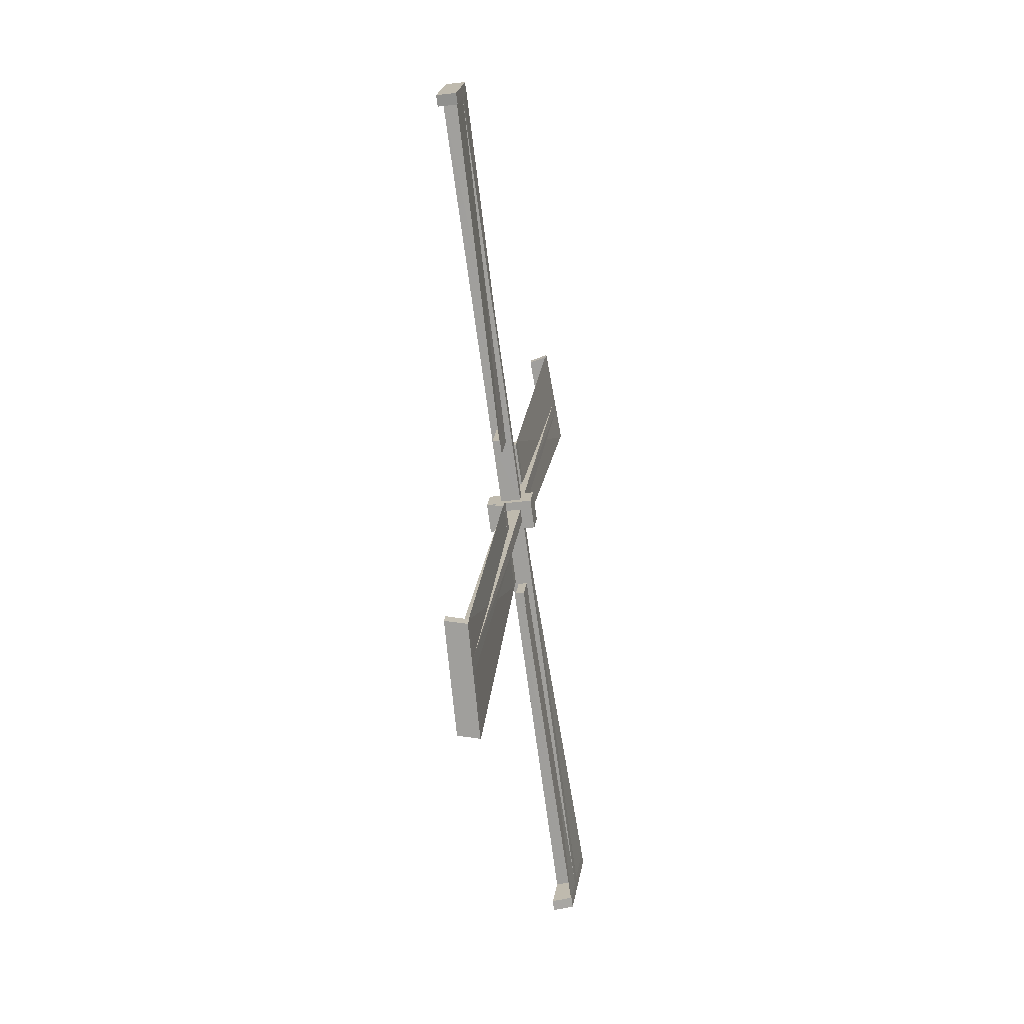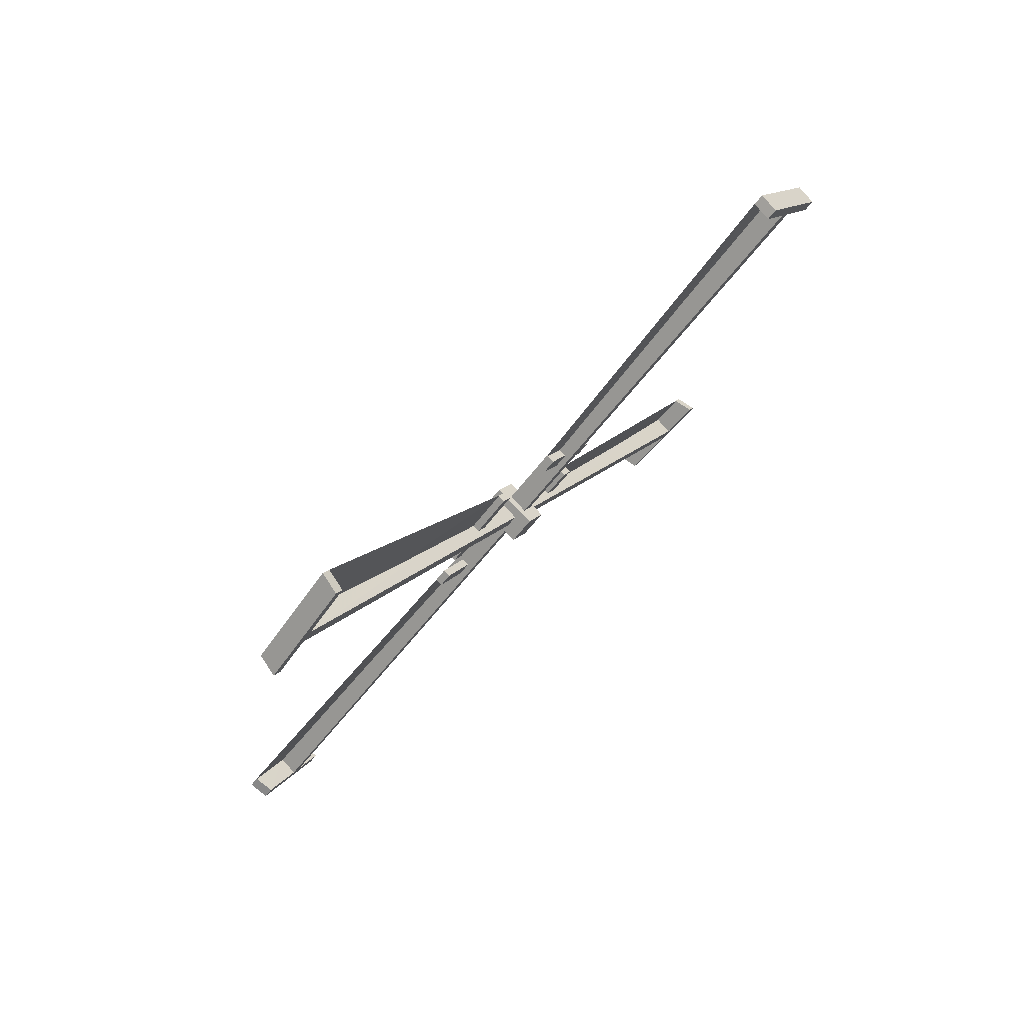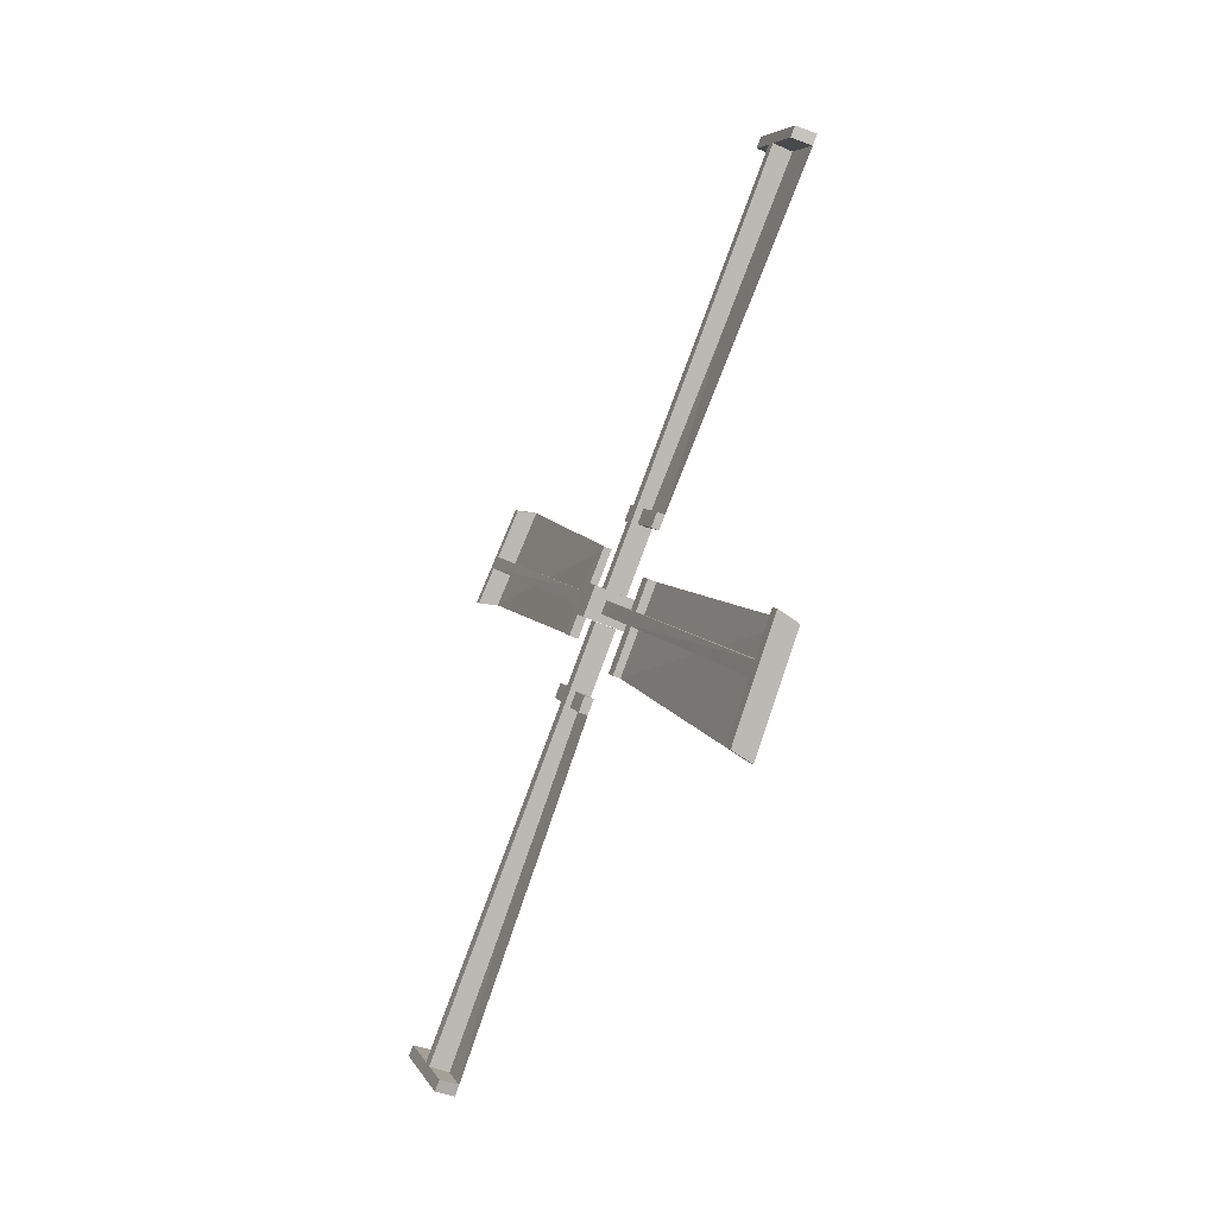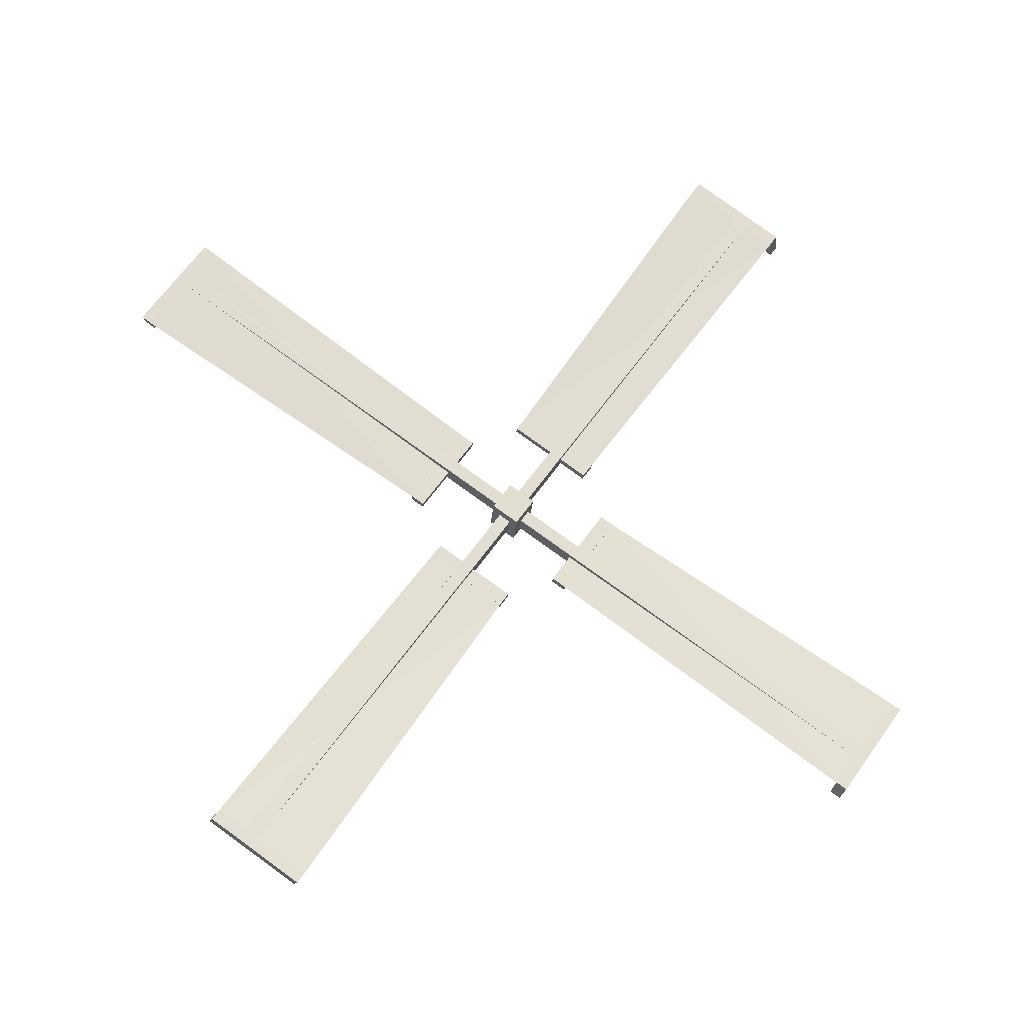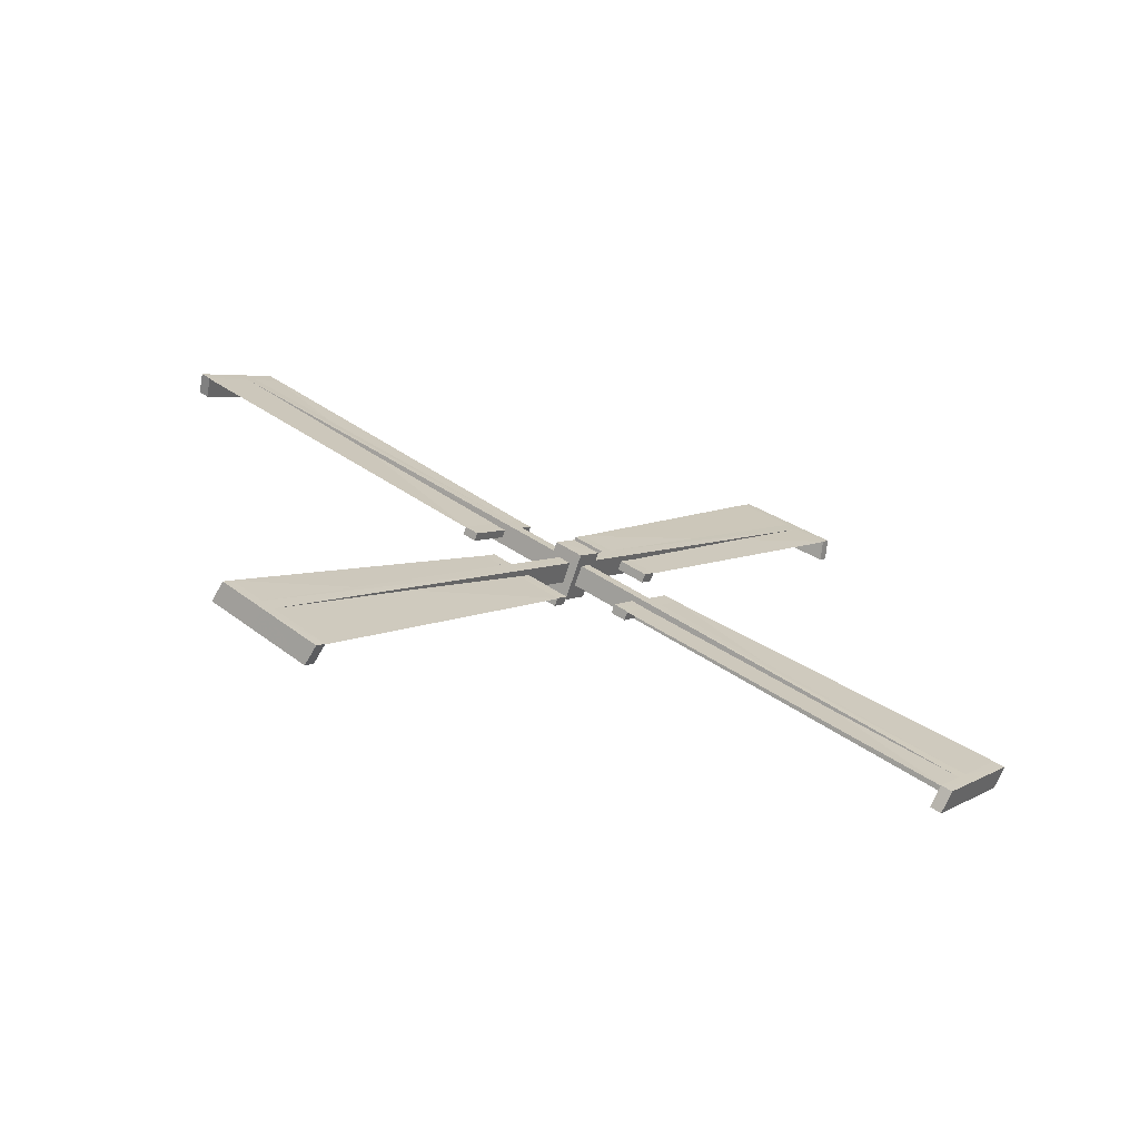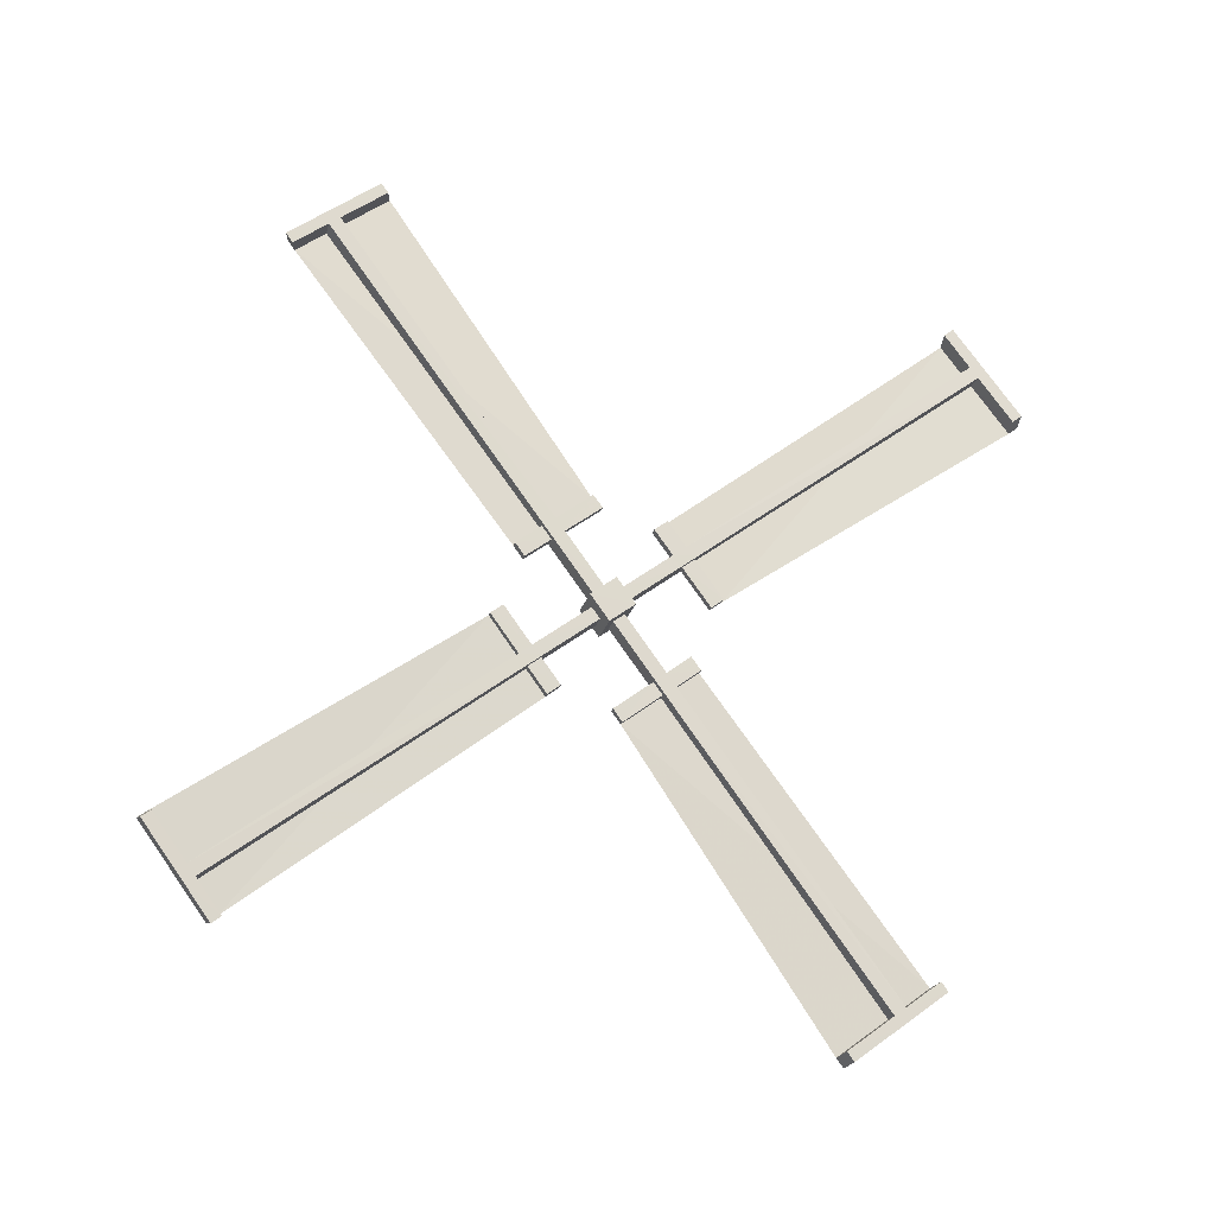
<metadata>
{"format":"obj","ext":"obj","renderer":"f3d","projection":"perspective","resolution":1024,"background":"white","views":[{"elev":-36.7,"azim":9.8,"up":"+Z"},{"elev":78.3,"azim":-133.9,"up":"+Y"},{"elev":-50.6,"azim":-25.7,"up":"+Y"},{"elev":-21.7,"azim":85.6,"up":"+Y"},{"elev":-71.1,"azim":71.7,"up":"+Z"},{"elev":-18.9,"azim":-101.8,"up":"+Y"}]}
</metadata>
<code>
g Sails_Mesh
v -1.715 7.356 4.963
v -1.571 7.625 5.175
v -1.716 7.623 4.77
v -1.57 7.741 5.091
v -1.202 7.357 4.964
v -1.348 7.625 5.175
v -1.203 7.622 4.77
v -1.347 7.741 5.091
v -1.716 7.55 5.23
v -1.715 7.816 5.037
v -1.202 7.816 5.036
v -1.203 7.55 5.23
v -1.502 8.041 5.747
v -1.41 8.154 5.66
v -1.417 8.041 5.747
v -1.507 8.154 5.66
v -1.502 8.135 5.877
v -1.407 8.423 5.465
v -1.505 8.423 5.465
v -1.507 7.732 6.17
v -1.506 7.637 6.04
v -1.42 7.637 6.041
v -1.571 7.625 5.175
v -1.57 7.741 5.091
v -1.348 7.625 5.175
v -1.347 7.741 5.091
v -1.573 10.43 9.041
v -1.568 10.55 8.957
v -1.345 10.55 8.957
v -1.35 10.43 9.041
v -1.35 10.36 8.942
v -1.573 10.36 8.942
v -1.568 10.48 8.858
v -1.345 10.48 8.858
v -1.377 9.913 9.42
v -1.597 9.956 9.388
v -1.376 9.841 9.321
v -1.597 9.885 9.289
v -1.55 10.91 8.699
v -1.329 10.86 8.73
v -1.55 10.83 8.6
v -1.329 10.79 8.631
v -1.502 8.041 5.747
v -1.41 8.154 5.66
v -1.417 8.041 5.747
v -1.507 8.154 5.66
v -1.417 8.135 5.877
v -1.507 8.253 5.796
v -1.502 8.135 5.877
v -1.41 8.253 5.796
v -1.347 8.277 5.829
v -1.347 8.131 5.628
v -1.57 8.131 5.628
v -1.57 8.277 5.829
v -1.407 8.522 5.601
v -1.407 8.423 5.465
v -1.505 8.423 5.465
v -1.504 8.522 5.601
v -1.571 8.161 5.913
v -1.571 8.015 5.712
v -1.348 8.015 5.712
v -1.348 8.161 5.913
v -1.507 7.732 6.17
v -1.506 7.637 6.04
v -1.42 7.637 6.041
v -1.421 7.732 6.17
v -1.556 7.407 5.033
v -1.556 7.491 5.149
v -1.333 7.407 5.034
v -1.333 7.491 5.149
v -1.552 3.54 7.841
v -1.558 3.624 7.957
v -1.335 3.626 7.96
v -1.33 3.542 7.844
v -1.33 3.641 7.772
v -1.552 3.639 7.769
v -1.558 3.723 7.885
v -1.335 3.725 7.888
v -1.303 3.164 7.323
v -1.528 3.193 7.364
v -1.304 3.263 7.252
v -1.529 3.292 7.292
v -1.576 3.882 8.312
v -1.351 3.853 8.272
v -1.576 3.981 8.24
v -1.351 3.952 8.2
v -1.486 6.835 5.449
v -1.396 6.922 5.563
v -1.401 6.835 5.449
v -1.493 6.922 5.563
v -1.401 6.705 5.544
v -1.493 6.786 5.661
v -1.486 6.705 5.544
v -1.396 6.786 5.662
v -1.333 6.754 5.686
v -1.333 6.955 5.539
v -1.556 6.954 5.539
v -1.556 6.753 5.685
v -1.399 6.981 5.93
v -1.398 7.117 5.831
v -1.496 7.117 5.831
v -1.496 6.981 5.93
v -1.555 6.669 5.569
v -1.555 6.87 5.423
v -1.332 6.871 5.424
v -1.332 6.67 5.57
v -1.482 6.412 5.14
v -1.483 6.542 5.046
v -1.397 6.542 5.046
v -1.396 6.412 5.14
v -1.556 7.543 4.82
v -1.556 7.428 4.904
v -1.333 7.543 4.82
v -1.333 7.428 4.904
v -1.559 4.735 0.9535
v -1.553 4.619 1.037
v -1.33 4.619 1.037
v -1.336 4.735 0.9534
v -1.336 4.806 1.052
v -1.558 4.806 1.052
v -1.553 4.691 1.136
v -1.33 4.691 1.136
v -1.362 5.255 0.5748
v -1.583 5.212 0.6068
v -1.361 5.327 0.6738
v -1.582 5.284 0.7058
v -1.535 4.263 1.296
v -1.314 4.307 1.264
v -1.535 4.335 1.394
v -1.314 4.379 1.363
v -1.487 7.128 4.247
v -1.395 7.014 4.334
v -1.402 7.128 4.247
v -1.492 7.014 4.334
v -1.402 7.033 4.117
v -1.492 6.915 4.198
v -1.488 7.033 4.117
v -1.395 6.915 4.198
v -1.332 6.892 4.166
v -1.332 7.038 4.367
v -1.555 7.038 4.367
v -1.555 6.892 4.166
v -1.392 6.647 4.394
v -1.392 6.746 4.53
v -1.49 6.746 4.53
v -1.489 6.647 4.393
v -1.556 7.007 4.082
v -1.556 7.154 4.283
v -1.333 7.154 4.283
v -1.333 7.007 4.082
v -1.492 7.437 3.824
v -1.491 7.531 3.954
v -1.406 7.531 3.954
v -1.406 7.437 3.824
v -1.556 7.757 4.956
v -1.556 7.673 4.84
v -1.333 7.757 4.956
v -1.333 7.673 4.84
v -1.553 11.62 2.148
v -1.559 11.54 2.033
v -1.336 11.54 2.03
v -1.33 11.62 2.145
v -1.33 11.52 2.217
v -1.553 11.53 2.22
v -1.559 11.44 2.104
v -1.336 11.44 2.101
v -1.304 12 2.666
v -1.529 11.97 2.625
v -1.304 11.9 2.738
v -1.53 11.87 2.697
v -1.577 11.28 1.677
v -1.352 11.31 1.718
v -1.576 11.18 1.749
v -1.351 11.21 1.789
v -1.486 8.33 4.54
v -1.396 8.242 4.426
v -1.401 8.33 4.54
v -1.493 8.243 4.427
v -1.401 8.459 4.445
v -1.494 8.379 4.328
v -1.486 8.46 4.446
v -1.396 8.379 4.328
v -1.333 8.411 4.304
v -1.333 8.21 4.45
v -1.556 8.21 4.45
v -1.556 8.411 4.304
v -1.399 8.183 4.059
v -1.398 8.047 4.158
v -1.496 8.047 4.158
v -1.496 8.184 4.059
v -1.555 8.495 4.42
v -1.555 8.294 4.566
v -1.332 8.294 4.566
v -1.332 8.495 4.419
v -1.482 8.753 4.849
v -1.483 8.623 4.944
v -1.397 8.623 4.943
v -1.397 8.753 4.849
v -1.382 9.841 9.321
v -1.335 10.79 8.631
v -1.413 8.522 5.601
v -1.427 7.732 6.17
v -1.31 3.263 7.251
v -1.357 3.952 8.2
v -1.405 6.981 5.93
v -1.403 6.412 5.14
v -1.367 5.327 0.6738
v -1.321 4.379 1.363
v -1.398 6.647 4.394
v -1.412 7.437 3.824
v -1.311 11.9 2.738
v -1.357 11.21 1.79
v -1.405 8.183 4.059
v -1.403 8.753 4.849
f 9 3 1
f 10 7 3
f 11 5 7
f 12 1 5
f 7 1 3
f 2 10 9
f 8 10 4
f 8 12 11
f 2 12 6
f 14 19 18
f 13 22 21
f 13 20 17
f 30 37 31
f 28 30 29
f 28 41 33
f 31 29 30
f 33 27 28
f 54 32 33
f 62 34 31
f 54 34 51
f 62 32 59
f 38 35 36
f 31 38 32
f 32 36 27
f 30 36 35
f 41 40 42
f 34 40 29
f 33 42 34
f 28 40 39
f 25 60 23
f 24 52 26
f 25 52 61
f 24 60 53
f 49 66 47
f 61 51 62
f 53 59 54
f 50 52 44
f 44 53 46
f 46 54 48
f 48 51 50
f 57 55 56
f 48 57 46
f 44 55 50
f 50 58 48
f 43 59 60
f 45 60 61
f 47 61 62
f 49 62 59
f 64 66 63
f 47 65 45
f 75 79 81
f 72 74 73
f 77 83 85
f 78 74 75
f 76 72 77
f 103 77 98
f 95 75 106
f 98 78 95
f 106 76 103
f 81 80 82
f 75 82 76
f 71 82 80
f 74 80 79
f 85 84 86
f 73 86 84
f 77 86 78
f 72 84 83
f 69 104 67
f 68 96 70
f 70 105 69
f 67 97 68
f 91 107 110
f 96 106 105
f 104 98 97
f 88 95 96
f 88 97 90
f 92 97 98
f 92 95 94
f 101 99 100
f 90 102 101
f 94 100 99
f 94 102 92
f 87 103 104
f 87 105 89
f 91 105 106
f 91 103 93
f 109 107 108
f 89 110 109
f 118 125 119
f 116 118 117
f 116 129 121
f 119 117 118
f 121 115 116
f 142 120 121
f 150 122 119
f 142 122 139
f 150 120 147
f 125 124 126
f 119 126 120
f 120 124 115
f 118 124 123
f 130 127 128
f 122 128 117
f 121 130 122
f 116 128 127
f 113 148 111
f 112 140 114
f 113 140 149
f 112 148 141
f 137 154 135
f 149 139 150
f 141 147 142
f 138 140 132
f 132 141 134
f 134 142 136
f 136 139 138
f 145 143 144
f 136 145 134
f 132 143 138
f 138 146 136
f 131 147 148
f 133 148 149
f 135 149 150
f 137 150 147
f 152 154 151
f 135 153 133
f 163 167 169
f 160 162 161
f 165 171 173
f 166 162 163
f 164 160 165
f 191 165 186
f 183 163 194
f 186 166 183
f 194 164 191
f 169 168 170
f 163 170 164
f 159 170 168
f 162 168 167
f 173 172 174
f 161 174 172
f 165 174 166
f 160 172 171
f 157 192 155
f 156 184 158
f 158 193 157
f 155 185 156
f 179 195 198
f 184 194 193
f 192 186 185
f 176 183 184
f 176 185 178
f 180 185 186
f 180 183 182
f 189 187 188
f 178 190 189
f 182 188 187
f 182 190 180
f 175 191 192
f 175 193 177
f 179 193 194
f 179 191 181
f 197 195 196
f 177 198 197
f 131 151 137
f 131 152 151
f 133 152 131
f 133 153 152
f 197 175 177
f 175 195 181
f 197 196 175
f 100 88 90
f 196 195 175
f 100 90 101
f 107 87 108
f 93 87 107
f 87 109 108
f 87 89 109
f 178 189 188
f 178 188 176
f 144 132 134
f 144 134 145
f 9 10 3
f 10 11 7
f 11 12 5
f 12 9 1
f 7 5 1
f 2 4 10
f 8 11 10
f 8 6 12
f 2 9 12
f 14 16 19
f 13 15 22
f 13 21 20
f 30 35 37
f 28 27 30
f 28 39 41
f 31 34 29
f 33 32 27
f 54 59 32
f 62 51 34
f 54 33 34
f 62 31 32
f 38 37 35
f 31 37 38
f 32 38 36
f 30 27 36
f 41 39 40
f 34 42 40
f 33 41 42
f 28 29 40
f 25 61 60
f 24 53 52
f 25 26 52
f 24 23 60
f 49 63 66
f 61 52 51
f 53 60 59
f 50 51 52
f 44 52 53
f 46 53 54
f 48 54 51
f 57 58 55
f 48 58 57
f 44 56 55
f 50 55 58
f 43 49 59
f 45 43 60
f 47 45 61
f 49 47 62
f 64 65 66
f 47 66 65
f 75 74 79
f 72 71 74
f 77 72 83
f 78 73 74
f 76 71 72
f 103 76 77
f 95 78 75
f 98 77 78
f 106 75 76
f 81 79 80
f 75 81 82
f 71 76 82
f 74 71 80
f 85 83 84
f 73 78 86
f 77 85 86
f 72 73 84
f 69 105 104
f 68 97 96
f 70 96 105
f 67 104 97
f 91 93 107
f 96 95 106
f 104 103 98
f 88 94 95
f 88 96 97
f 92 90 97
f 92 98 95
f 101 102 99
f 90 92 102
f 94 88 100
f 94 99 102
f 87 93 103
f 87 104 105
f 91 89 105
f 91 106 103
f 109 110 107
f 89 91 110
f 118 123 125
f 116 115 118
f 116 127 129
f 119 122 117
f 121 120 115
f 142 147 120
f 150 139 122
f 142 121 122
f 150 119 120
f 125 123 124
f 119 125 126
f 120 126 124
f 118 115 124
f 130 129 127
f 122 130 128
f 121 129 130
f 116 117 128
f 113 149 148
f 112 141 140
f 113 114 140
f 112 111 148
f 137 151 154
f 149 140 139
f 141 148 147
f 138 139 140
f 132 140 141
f 134 141 142
f 136 142 139
f 145 146 143
f 136 146 145
f 132 144 143
f 138 143 146
f 131 137 147
f 133 131 148
f 135 133 149
f 137 135 150
f 152 153 154
f 135 154 153
f 163 162 167
f 160 159 162
f 165 160 171
f 166 161 162
f 164 159 160
f 191 164 165
f 183 166 163
f 186 165 166
f 194 163 164
f 169 167 168
f 163 169 170
f 159 164 170
f 162 159 168
f 173 171 172
f 161 166 174
f 165 173 174
f 160 161 172
f 157 193 192
f 156 185 184
f 158 184 193
f 155 192 185
f 179 181 195
f 184 183 194
f 192 191 186
f 176 182 183
f 176 184 185
f 180 178 185
f 180 186 183
f 189 190 187
f 178 180 190
f 182 176 188
f 182 187 190
f 175 181 191
f 175 192 193
f 179 177 193
f 179 194 191
f 197 198 195
f 177 179 198
f 42 66 55
f 86 110 99
f 130 154 143
f 174 198 187
f 200 202 199
f 204 206 203
f 208 210 207
f 212 214 211
f 42 37 66
f 86 81 110
f 130 125 154
f 174 169 198
f 200 201 202
f 204 205 206
f 208 209 210
f 212 213 214

</code>
